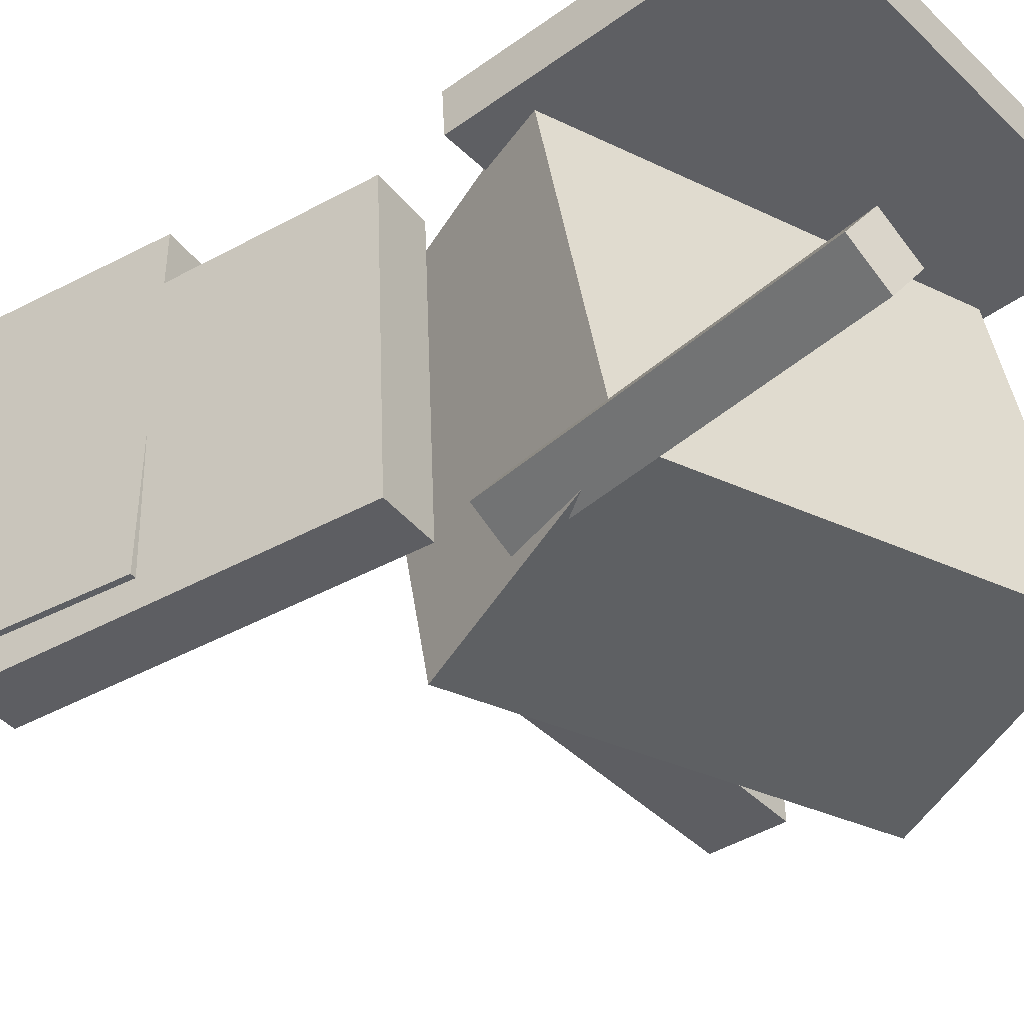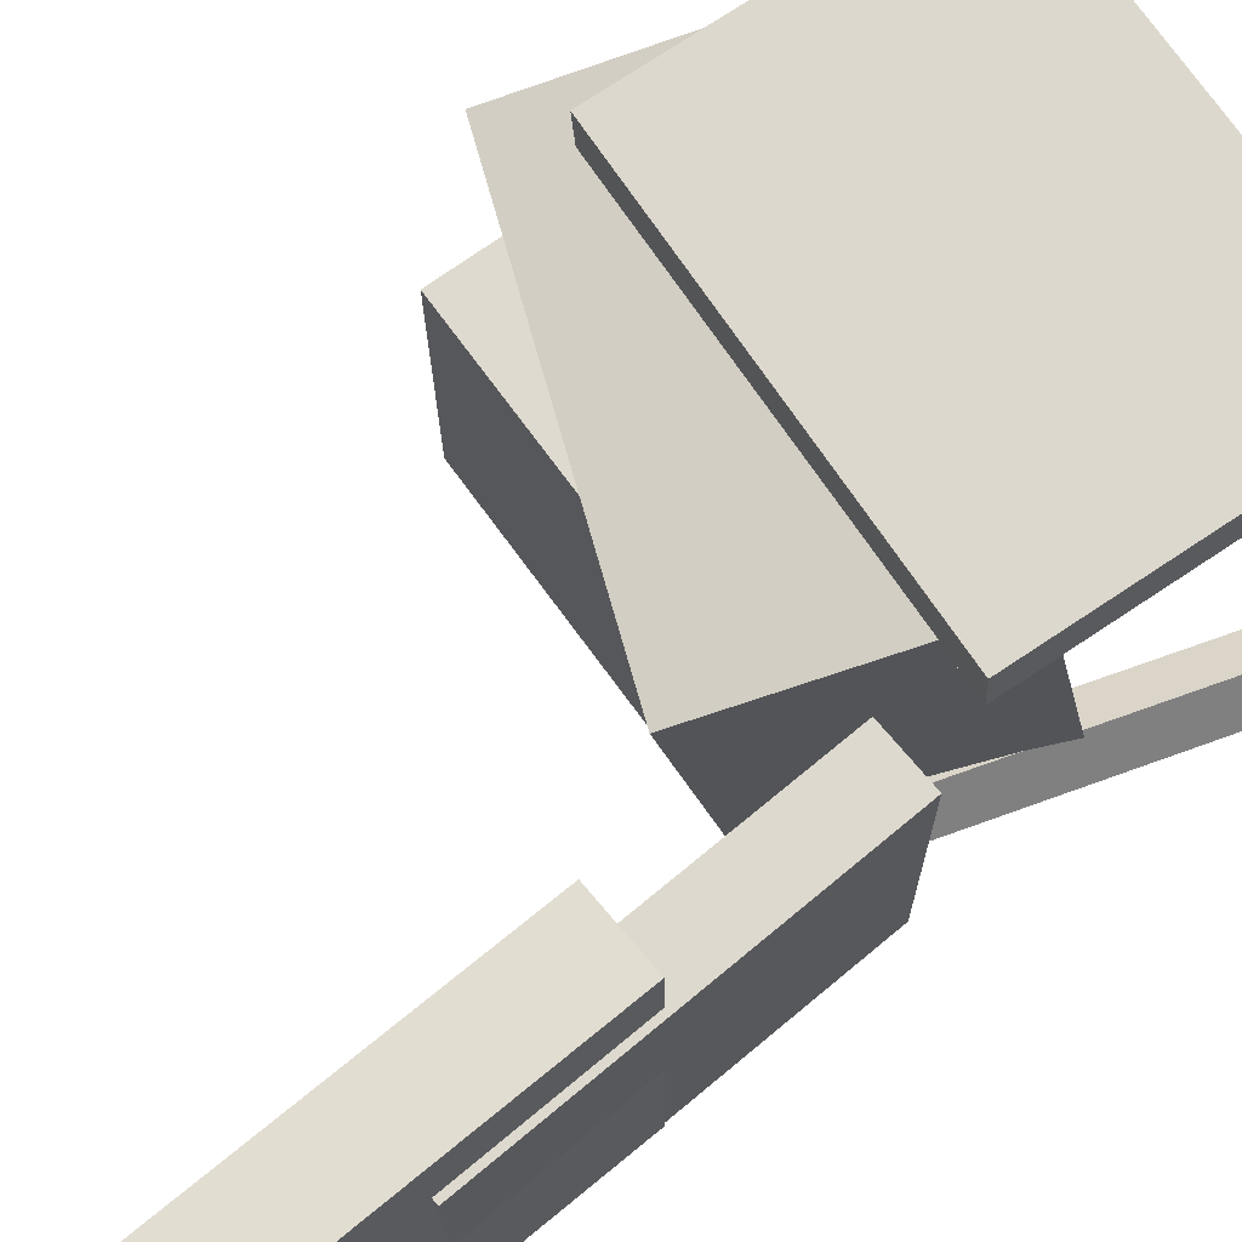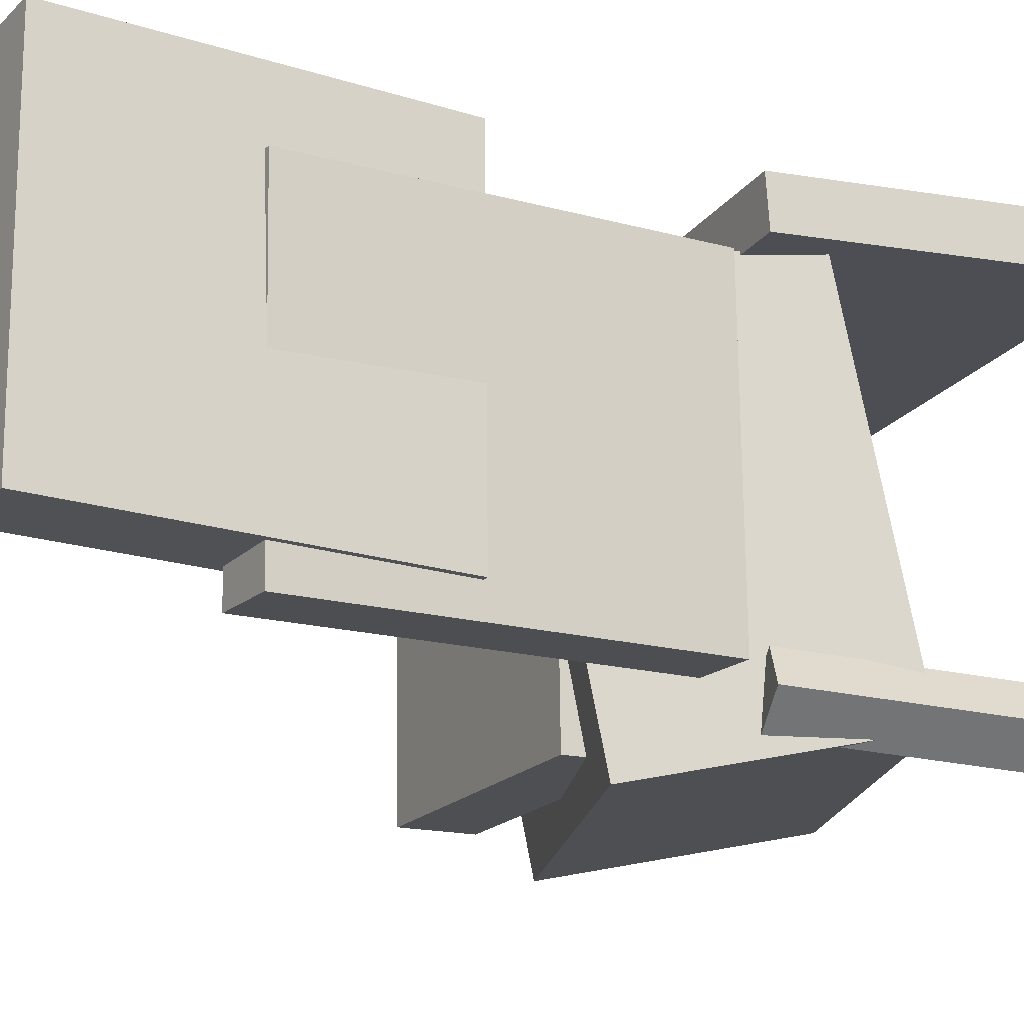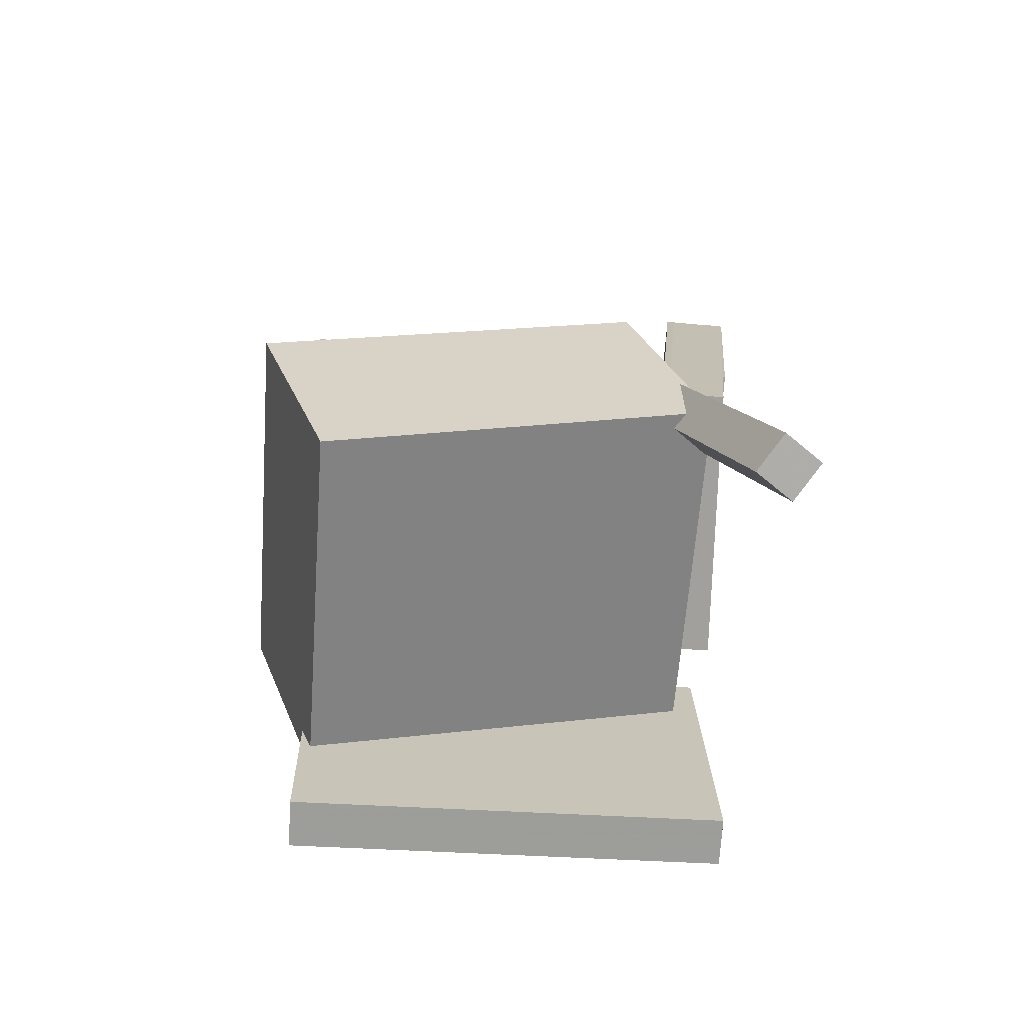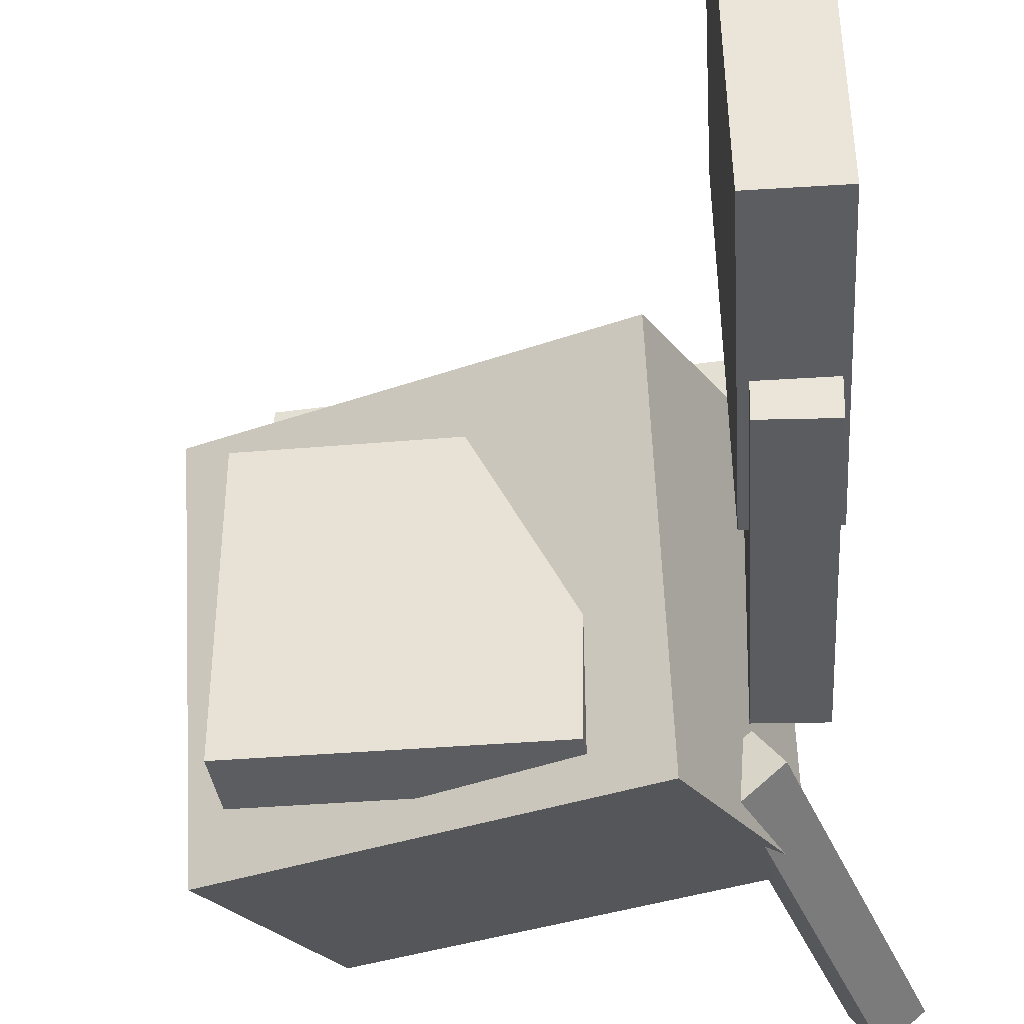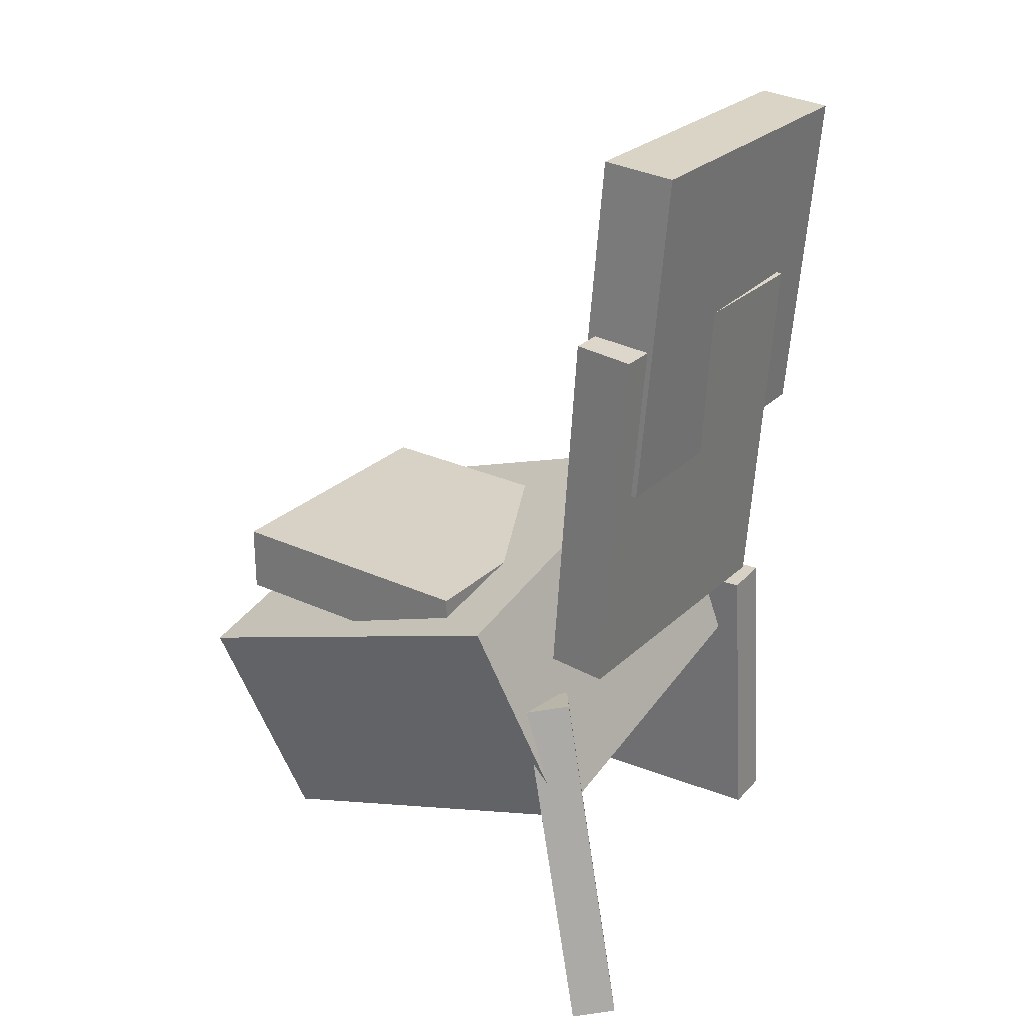
<metadata>
{"format":"obj","ext":"obj","renderer":"f3d","projection":"perspective","resolution":1024,"background":"white","views":[{"elev":-38.9,"azim":-51.5,"up":"+Z"},{"elev":69.3,"azim":-124.7,"up":"+Z"},{"elev":-18.9,"azim":-116.1,"up":"+Z"},{"elev":-73.9,"azim":176.9,"up":"+Y"},{"elev":-37.0,"azim":-171.5,"up":"+Z"},{"elev":25.6,"azim":-145.6,"up":"+Y"}]}
</metadata>
<code>
v -0.1532 -0.07599 0.1228
v -0.1592 -0.3107 0.1377
v -0.153 -0.07369 0.159
v -0.1589 -0.3084 0.1739
v 0.1679 -0.08426 0.121
v 0.1619 -0.319 0.1359
v 0.1682 -0.08196 0.1572
v 0.1622 -0.3167 0.1721
f 1.0 7.0 5.0
f 1.0 3.0 7.0
f 1.0 4.0 3.0
f 1.0 2.0 4.0
f 3.0 8.0 7.0
f 3.0 4.0 8.0
f 5.0 7.0 8.0
f 5.0 8.0 6.0
f 1.0 5.0 6.0
f 1.0 6.0 2.0
f 2.0 6.0 8.0
f 2.0 8.0 4.0
v -0.1408 -0.1791 -0.1425
v -0.1349 -0.1228 0.1349
v -0.08164 -0.01183 -0.1777
v -0.07567 0.04443 0.09973
v 0.1505 -0.2792 -0.1285
v 0.1565 -0.223 0.149
v 0.2097 -0.112 -0.1637
v 0.2156 -0.05573 0.1138
f 9.0 15.0 13.0
f 9.0 11.0 15.0
f 9.0 12.0 11.0
f 9.0 10.0 12.0
f 11.0 16.0 15.0
f 11.0 12.0 16.0
f 13.0 15.0 16.0
f 13.0 16.0 14.0
f 9.0 13.0 14.0
f 9.0 14.0 10.0
f 10.0 14.0 16.0
f 10.0 16.0 12.0
v -0.1442 0.3658 0.1399
v -0.1224 0.1132 0.1395
v -0.1491 0.3658 -0.11
v -0.1273 0.1132 -0.1104
v -0.1993 0.3611 0.141
v -0.1775 0.1085 0.1406
v -0.2042 0.361 -0.1089
v -0.1825 0.1084 -0.1093
f 17.0 23.0 21.0
f 17.0 19.0 23.0
f 17.0 20.0 19.0
f 17.0 18.0 20.0
f 19.0 24.0 23.0
f 19.0 20.0 24.0
f 21.0 23.0 24.0
f 21.0 24.0 22.0
f 17.0 21.0 22.0
f 17.0 22.0 18.0
f 18.0 22.0 24.0
f 18.0 24.0 20.0
v -0.03453 -0.003927 0.05938
v -0.0336 -0.05622 0.06045
v 0.1736 -0.0001487 0.06233
v 0.1745 -0.05244 0.0634
v -0.03148 -0.008149 -0.1504
v -0.03055 -0.06044 -0.1493
v 0.1766 -0.004371 -0.1474
v 0.1776 -0.05666 -0.1464
f 25.0 31.0 29.0
f 25.0 27.0 31.0
f 25.0 28.0 27.0
f 25.0 26.0 28.0
f 27.0 32.0 31.0
f 27.0 28.0 32.0
f 29.0 31.0 32.0
f 29.0 32.0 30.0
f 25.0 29.0 30.0
f 25.0 30.0 26.0
f 26.0 30.0 32.0
f 26.0 32.0 28.0
v -0.188 0.227 -0.1344
v -0.1938 0.2334 0.09176
v -0.1431 0.231 -0.1333
v -0.1489 0.2373 0.09279
v -0.1637 -0.04947 -0.126
v -0.1695 -0.04311 0.1002
v -0.1188 -0.0455 -0.1249
v -0.1246 -0.03914 0.1012
f 33.0 39.0 37.0
f 33.0 35.0 39.0
f 33.0 36.0 35.0
f 33.0 34.0 36.0
f 35.0 40.0 39.0
f 35.0 36.0 40.0
f 37.0 39.0 40.0
f 37.0 40.0 38.0
f 33.0 37.0 38.0
f 33.0 38.0 34.0
f 34.0 38.0 40.0
f 34.0 40.0 36.0
v -0.1809 -0.3546 -0.1227
v -0.1173 -0.08961 -0.1013
v -0.1999 -0.3478 -0.1495
v -0.1364 -0.08287 -0.1281
v -0.1529 -0.3596 -0.1438
v -0.08937 -0.09461 -0.1224
v -0.172 -0.3528 -0.1707
v -0.1085 -0.08786 -0.1492
f 41.0 47.0 45.0
f 41.0 43.0 47.0
f 41.0 44.0 43.0
f 41.0 42.0 44.0
f 43.0 48.0 47.0
f 43.0 44.0 48.0
f 45.0 47.0 48.0
f 45.0 48.0 46.0
f 41.0 45.0 46.0
f 41.0 46.0 42.0
f 42.0 46.0 48.0
f 42.0 48.0 44.0

</code>
